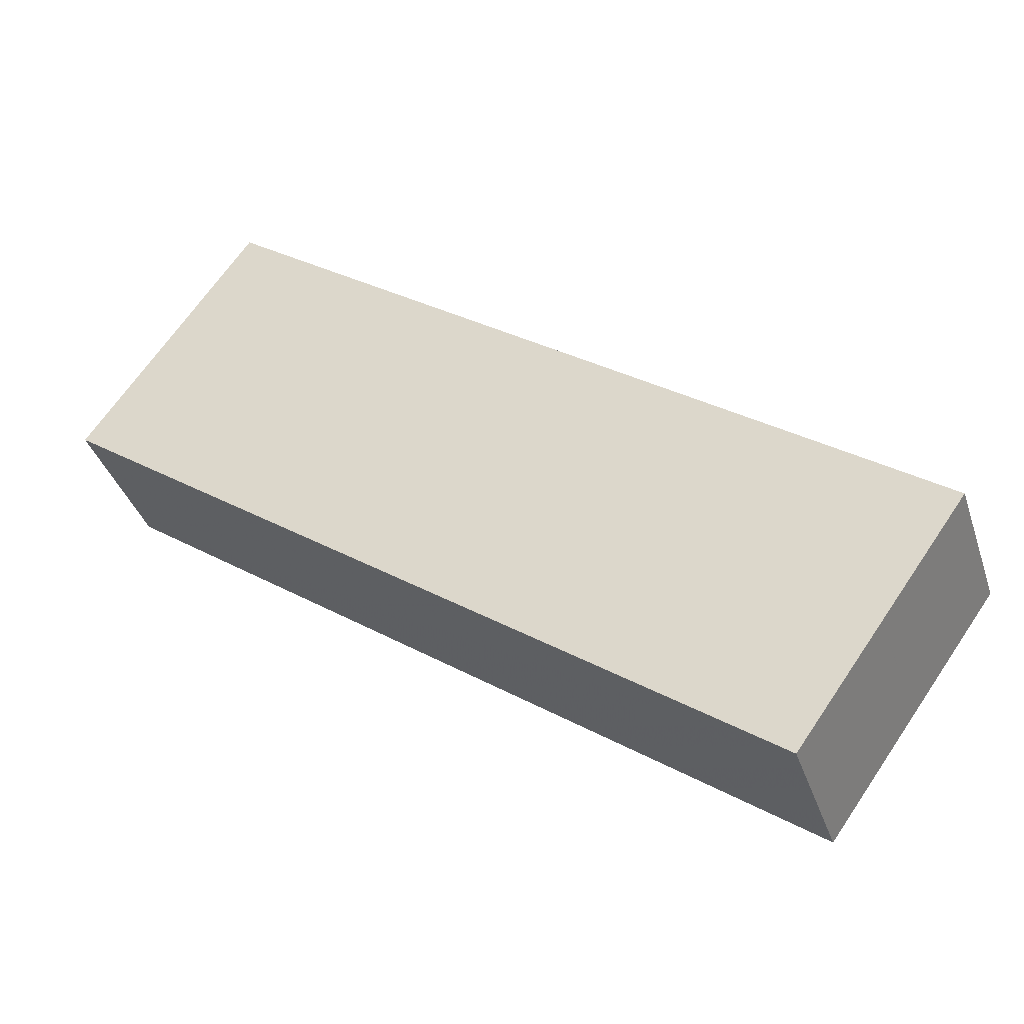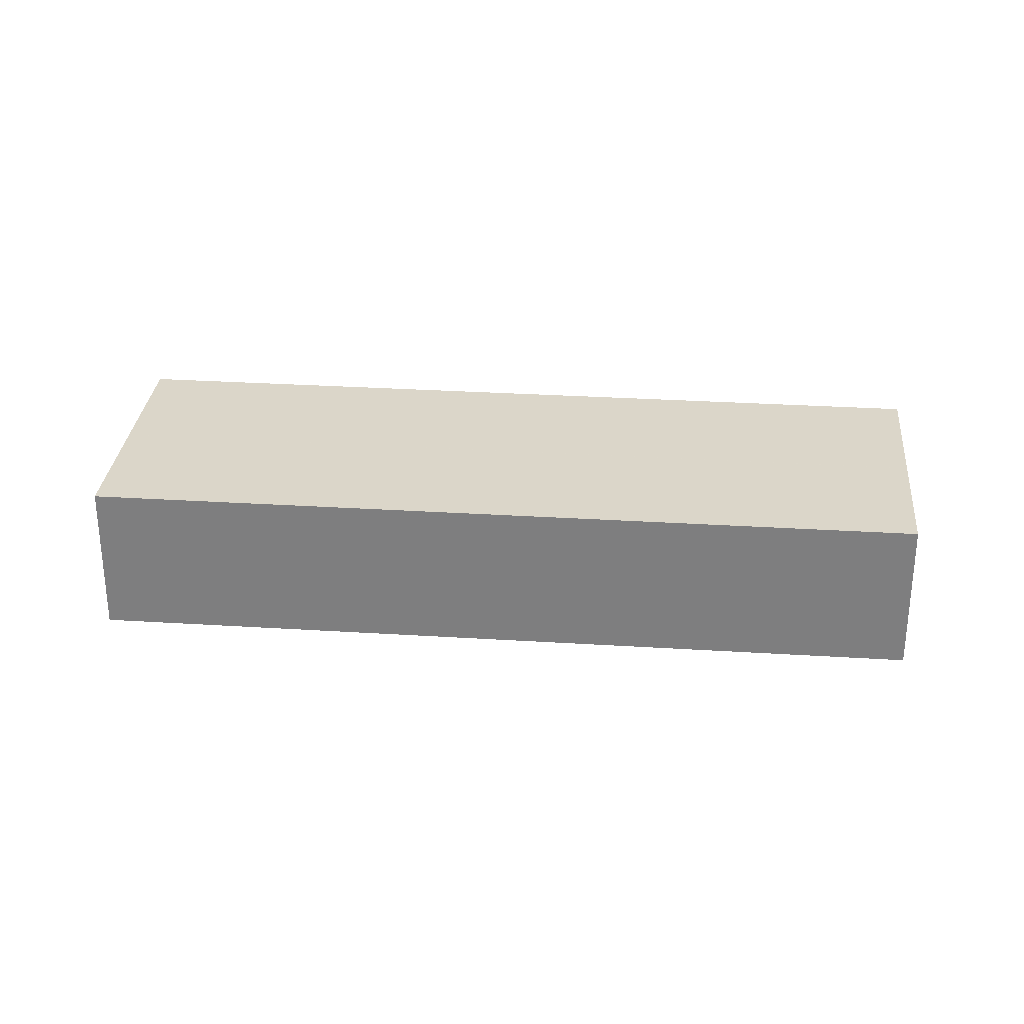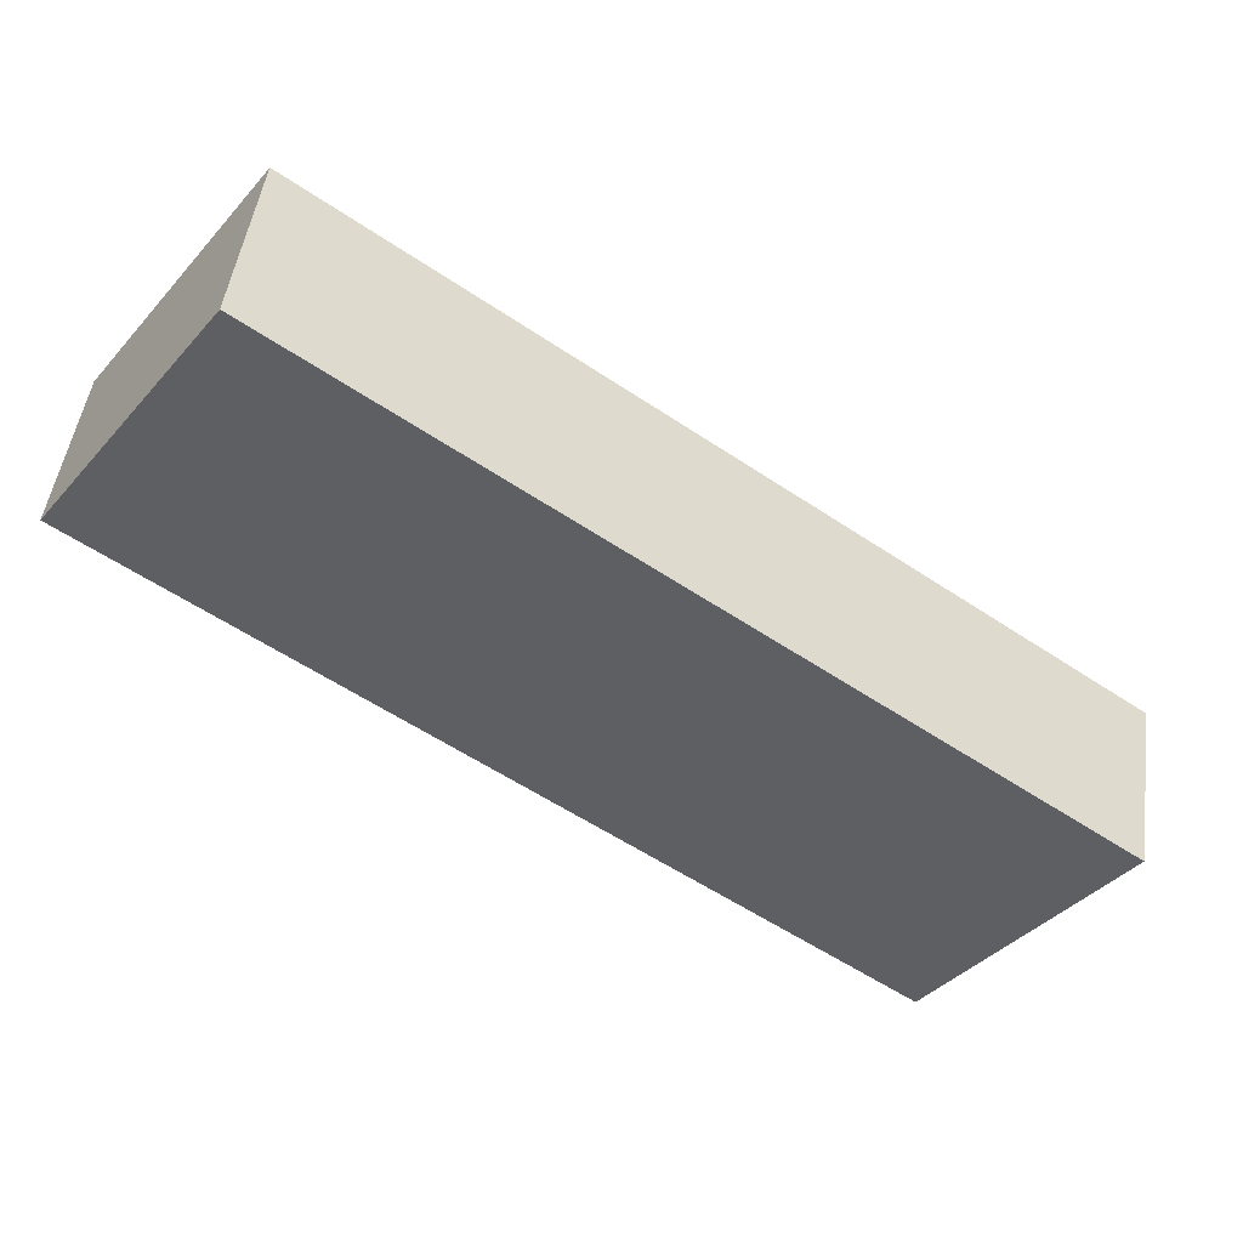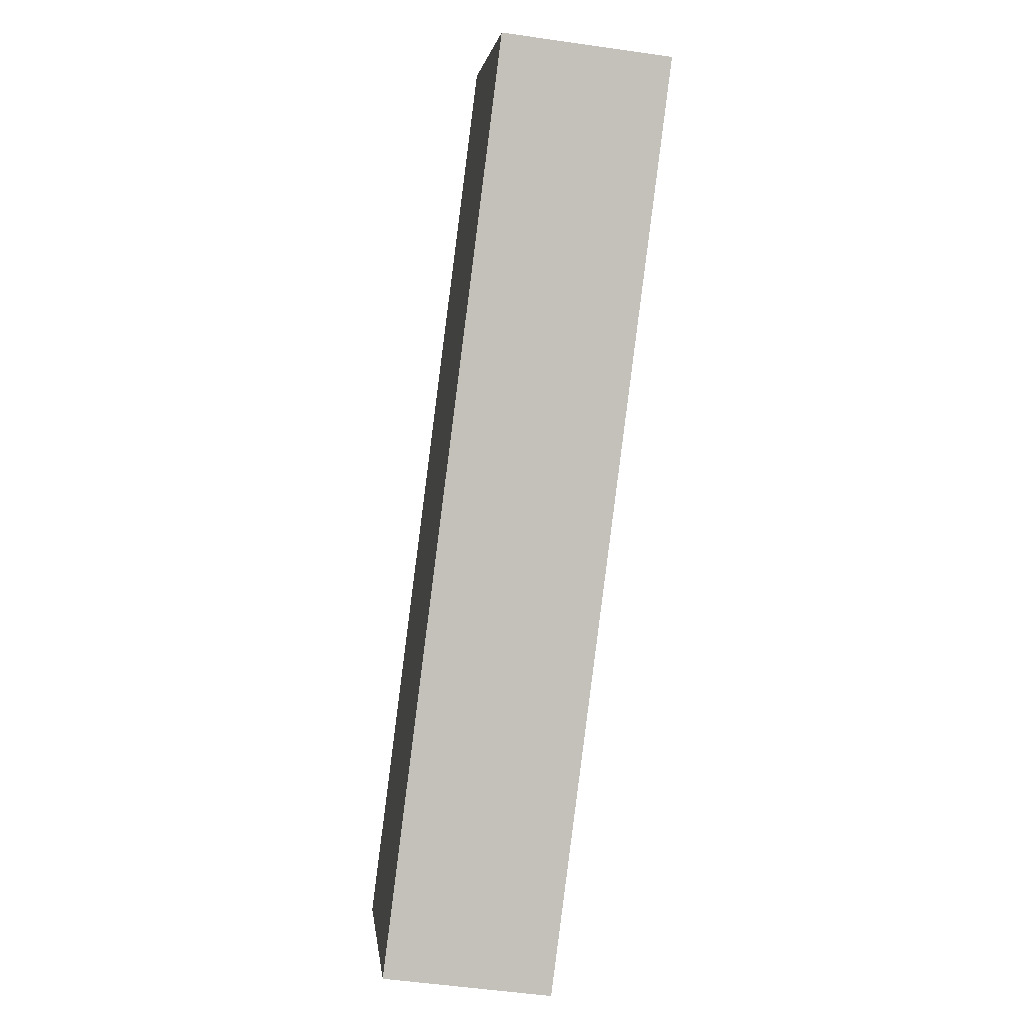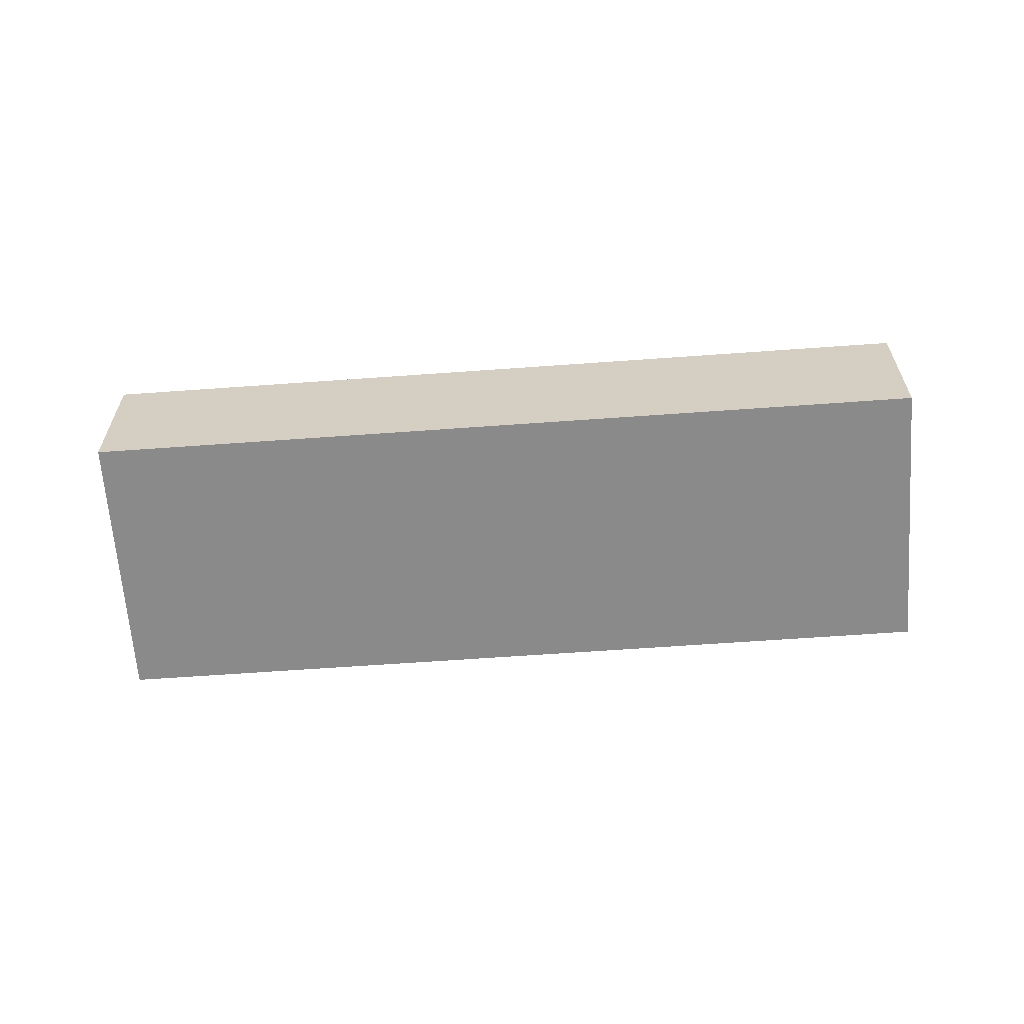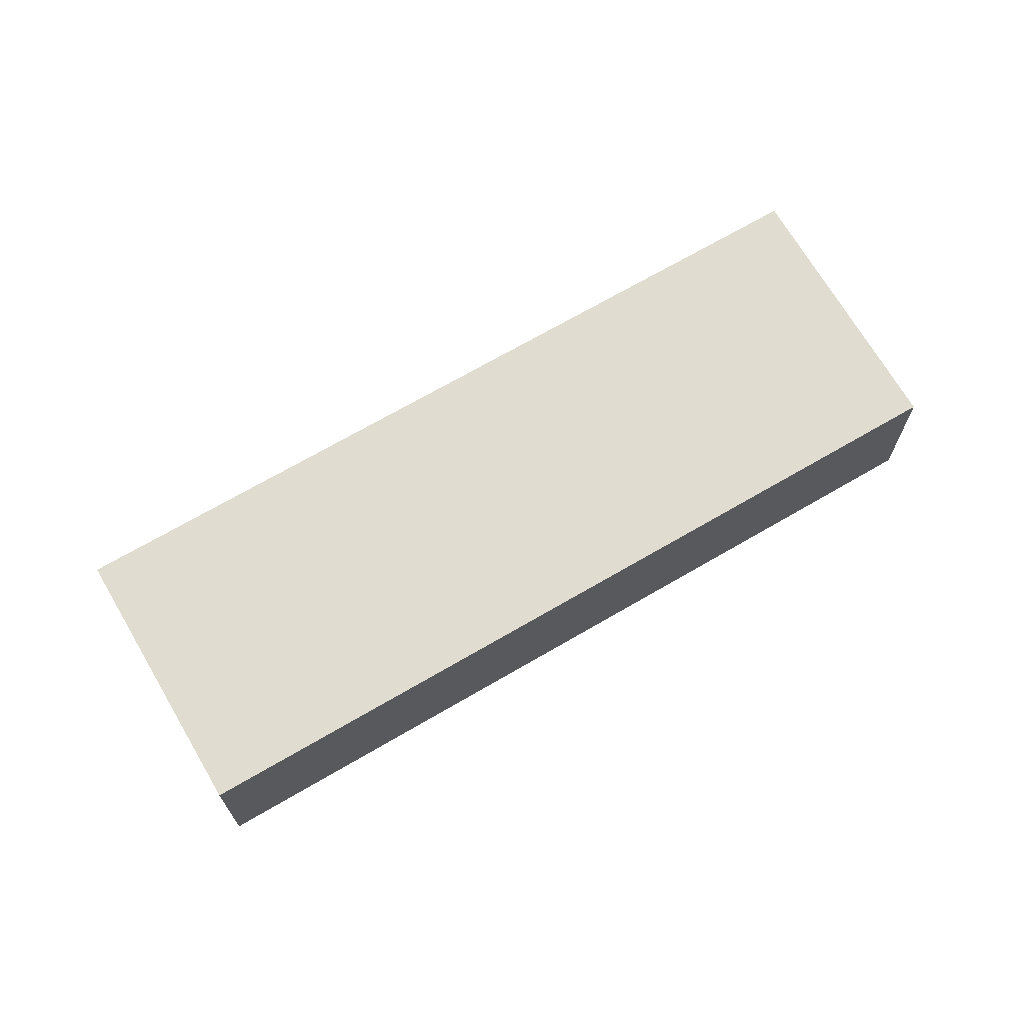
<metadata>
{"format":"obj","ext":"obj","renderer":"f3d","projection":"perspective","resolution":1024,"background":"white","views":[{"elev":-37.2,"azim":-162.5,"up":"+Y"},{"elev":29.7,"azim":40.8,"up":"+Z"},{"elev":47.8,"azim":-172.2,"up":"+Y"},{"elev":-51.9,"azim":81.1,"up":"+Y"},{"elev":-63.4,"azim":39.7,"up":"+Z"},{"elev":69.3,"azim":5.2,"up":"+Z"}]}
</metadata>
<code>
v -1186 -2052 6.665
v -1216 -2073 6.665
v -1223 -2063 6.714
v -1193 -2042 6.714
v -1216 -2073 6.666
v -1186 -2052 6.667
v -1193 -2042 6.713
v -1223 -2064 6.713
v -1190 -2047 6.69
v -1220 -2068 6.689
v -1190 -2047 6.69
v -1220 -2068 6.689
v -1216 -2073 6.665
v -1186 -2052 6.665
v -1216 -2073 6.665
v -1186 -2052 6.665
v -1186 -2052 8.882e-16
v -1216 -2073 0
v -1216 -2073 6.665
v -1216 -2073 6.665
v -1216 -2073 0
v -1216 -2073 0
v -1193 -2042 6.714
v -1223 -2063 6.714
v -1223 -2063 0
v -1193 -2042 0
v -1193 -2042 6.713
v -1193 -2042 6.714
v -1193 -2042 0
v -1193 -2042 8.882e-16
v -1220 -2068 6.689
v -1216 -2073 6.666
v -1216 -2073 0
v -1220 -2068 -8.882e-16
v -1186 -2052 6.665
v -1186 -2052 6.667
v -1186 -2052 0
v -1186 -2052 8.882e-16
v -1190 -2047 6.69
v -1193 -2042 6.713
v -1193 -2042 8.882e-16
v -1190 -2047 -8.882e-16
v -1223 -2063 6.714
v -1223 -2064 6.713
v -1223 -2064 0
v -1223 -2063 0
v -1190 -2047 6.69
v -1190 -2047 6.69
v -1190 -2047 -8.882e-16
v -1190 -2047 0
v -1223 -2064 6.713
v -1220 -2068 6.689
v -1220 -2068 0
v -1223 -2064 0
v -1186 -2052 6.667
v -1190 -2047 6.69
v -1190 -2047 0
v -1186 -2052 0
v -1220 -2068 6.689
v -1220 -2068 6.689
v -1220 -2068 -8.882e-16
v -1220 -2068 0
v -1216 -2073 6.666
v -1216 -2073 6.665
v -1216 -2073 0
v -1216 -2073 0
v -1186 -2052 6.665
v -1186 -2052 6.665
v -1186 -2052 8.882e-16
v -1186 -2052 8.882e-16
v -1186 -2052 0
v -1216 -2073 0
v -1223 -2063 0
v -1193 -2042 0
f 14 1 2 13
f 8 3 4 7
f 10 8 7 9
f 12 10 9 11
f 11 6 5 12
f 13 5 6 14
f 16 17 18 15
f 20 21 22 19
f 24 25 26 23
f 28 29 30 27
f 32 33 34 31
f 36 37 38 35
f 40 41 42 39
f 44 45 46 43
f 48 49 50 47
f 52 53 54 51
f 56 57 58 55
f 60 61 62 59
f 64 65 66 63
f 68 69 70 67
f 72 73 74 71

</code>
